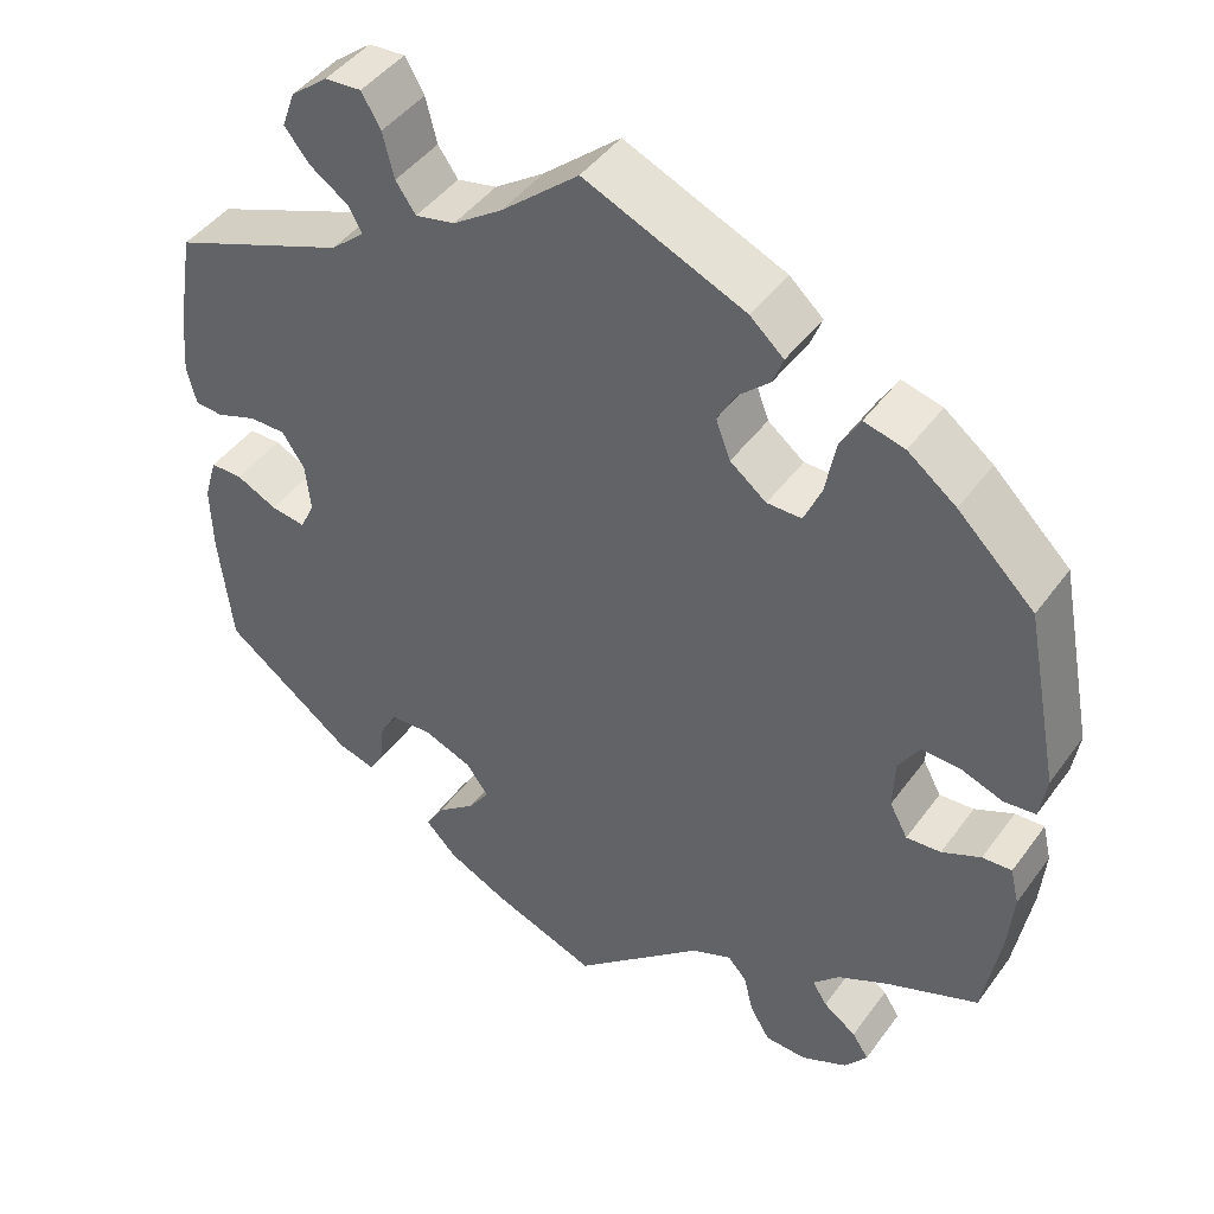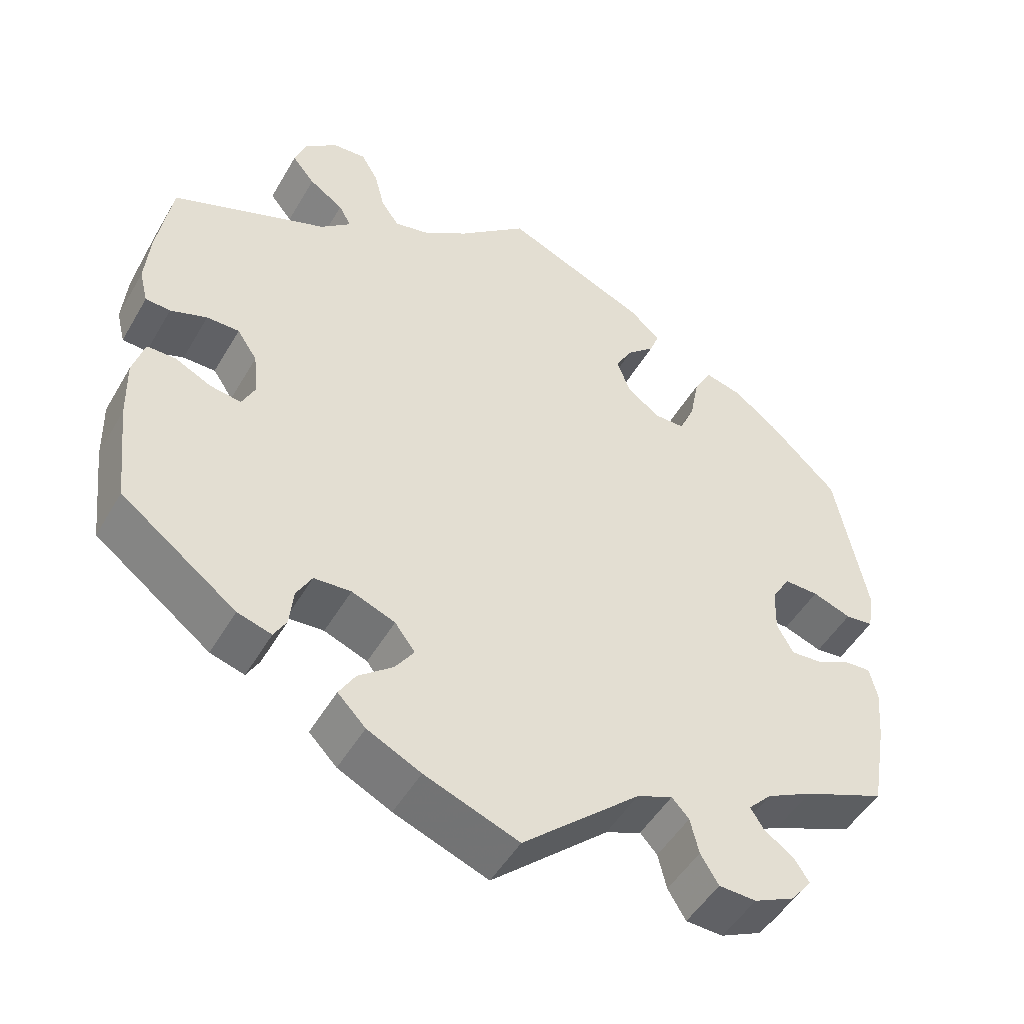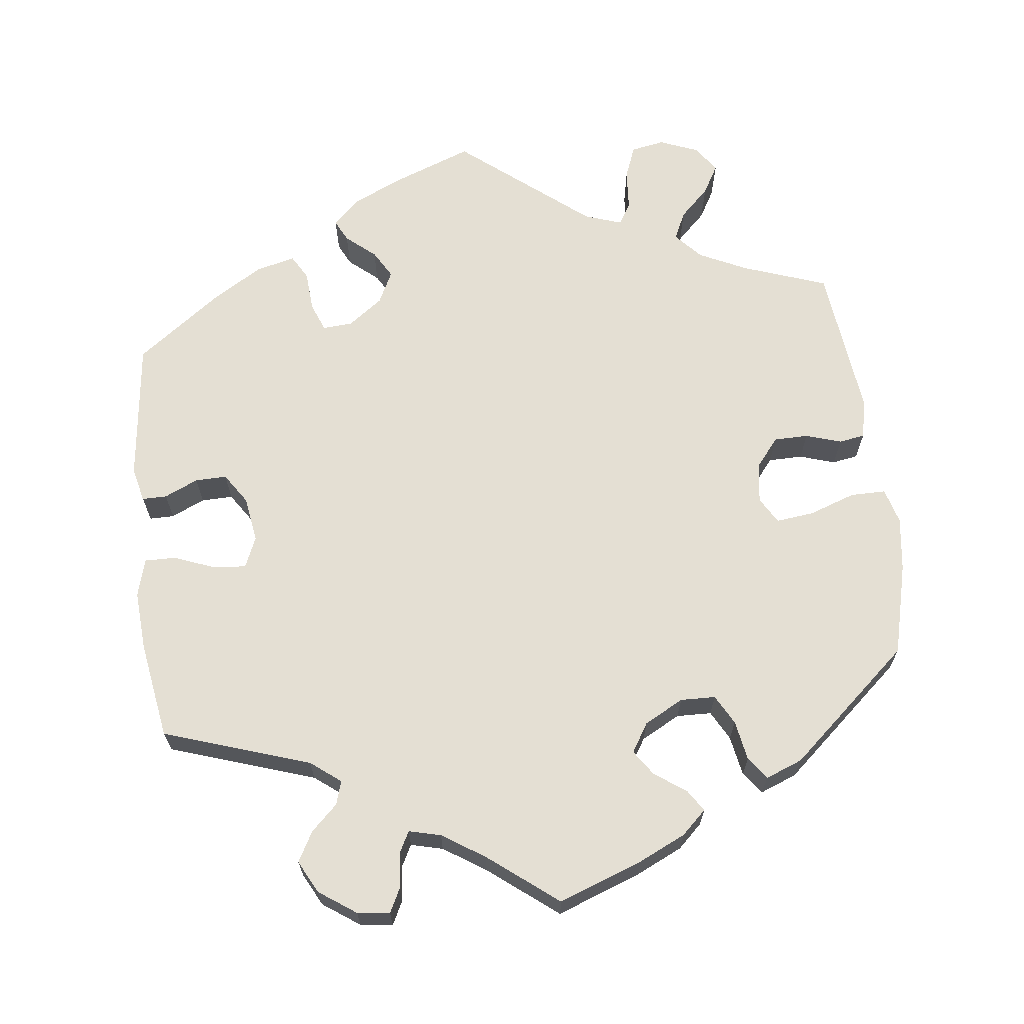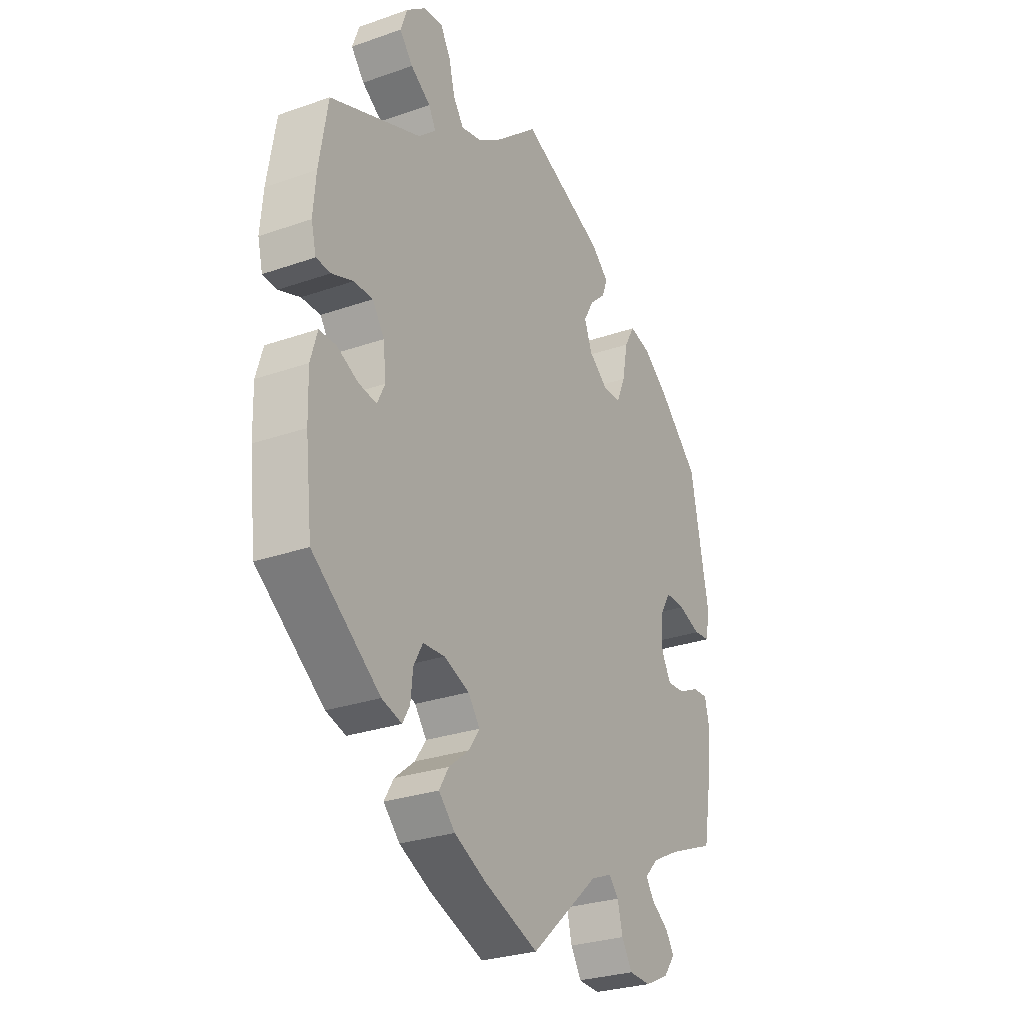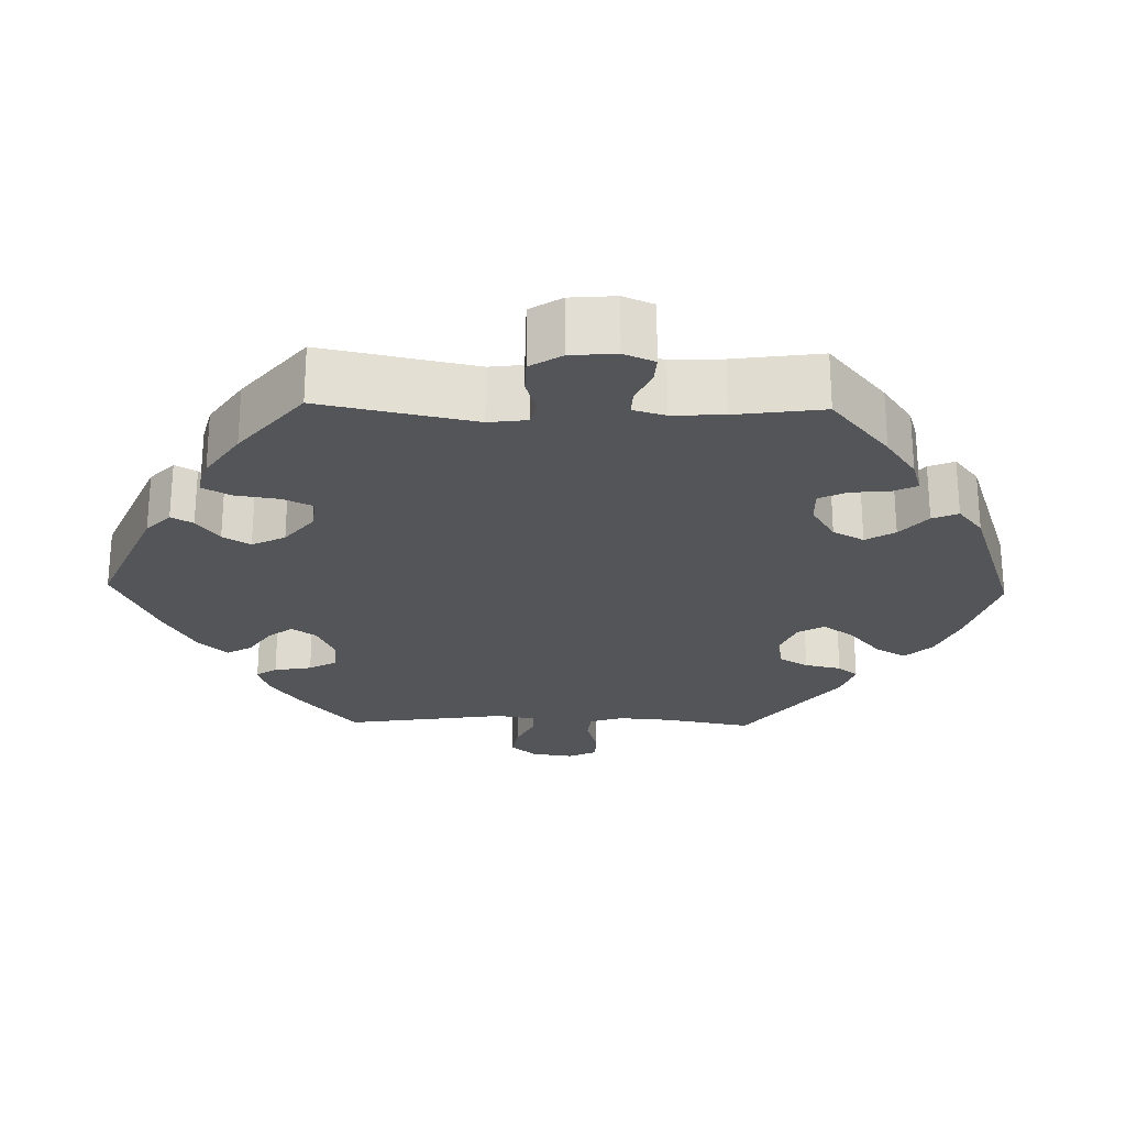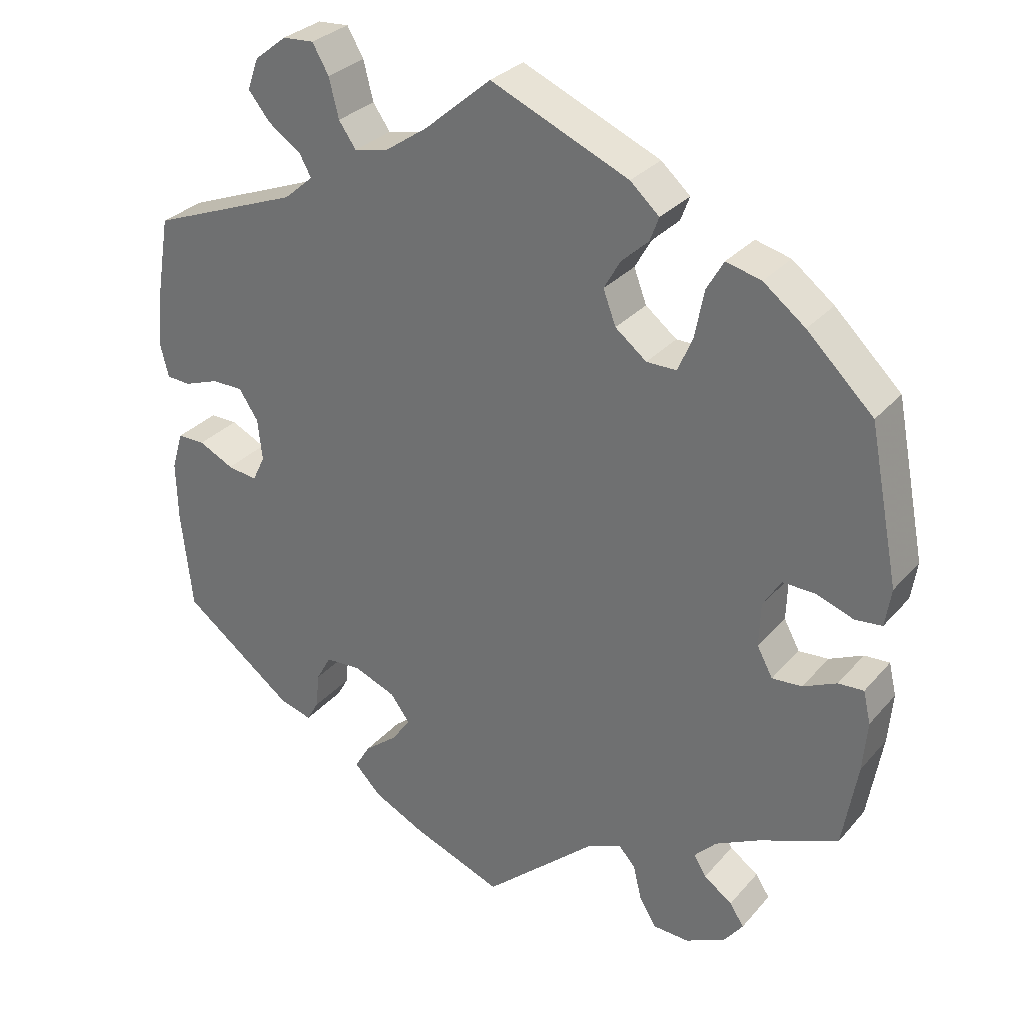
<metadata>
{"format":"obj","ext":"obj","renderer":"f3d","projection":"perspective","resolution":1024,"background":"white","views":[{"elev":44.6,"azim":-146.4,"up":"+Z"},{"elev":-49.0,"azim":150.9,"up":"+Z"},{"elev":66.5,"azim":-126.8,"up":"+Y"},{"elev":-28.0,"azim":118.1,"up":"+Z"},{"elev":-24.2,"azim":-151.5,"up":"+Y"},{"elev":30.1,"azim":-147.2,"up":"+Z"}]}
</metadata>
<code>
v -0.411 0.07 0.375
v -0.355 0.07 0.418
v -0.308 0.07 0.43
v -0.285 0.07 0.39
v -0.273 0.07 0.327
v -0.253 0.07 0.281
v -0.213 0.07 0.281
v -0.171 0.07 0.314
v -0.154 0.07 0.359
v -0.176 0.07 0.398
v -0.212 0.07 0.431
v -0.224 0.07 0.463
v -0.185 0.07 0.498
v 0 0.07 0.578
v 0.089 0.07 0.502
v 0.146 0.07 0.463
v 0.192 0.07 0.453
v 0.215 0.07 0.486
v 0.228 0.07 0.538
v 0.25 0.07 0.576
v 0.292 0.07 0.573
v 0.335 0.07 0.539
v 0.35 0.07 0.497
v 0.321 0.07 0.461
v 0.277 0.07 0.431
v 0.261 0.07 0.402
v 0.3 0.07 0.368
v 0.501 0.07 0.29
v 0.52 0.07 0.176
v 0.526 0.07 0.106
v 0.515 0.07 0.062
v 0.483 0.07 0.06
v 0.436 0.07 0.077
v 0.394 0.07 0.077
v 0.368 0.07 0.038
v 0.362 0.07 -0.018
v 0.379 0.07 -0.053
v 0.419 0.07 -0.047
v 0.466 0.07 -0.024
v 0.503 0.07 -0.024
v 0.518 0.07 -0.075
v 0.516 0.07 -0.154
v 0.501 0.07 -0.288
v 0.352 0.07 -0.4
v 0.308 0.07 -0.413
v 0.292 0.07 -0.385
v 0.287 0.07 -0.337
v 0.267 0.07 -0.301
v 0.219 0.07 -0.298
v 0.163 0.07 -0.32
v 0.137 0.07 -0.355
v 0.161 0.07 -0.39
v 0.206 0.07 -0.426
v 0.227 0.07 -0.461
v 0.191 0.07 -0.498
v 0.122 0.07 -0.532
v 0.001 0.07 -0.578
v -0.15 0.07 -0.444
v -0.196 0.07 -0.425
v -0.218 0.07 -0.449
v -0.229 0.07 -0.495
v -0.252 0.07 -0.533
v -0.3 0.07 -0.535
v -0.353 0.07 -0.51
v -0.379 0.07 -0.476
v -0.36 0.07 -0.447
v -0.322 0.07 -0.42
v -0.305 0.07 -0.393
v -0.335 0.07 -0.362
v -0.394 0.07 -0.332
v -0.5 0.07 -0.289
v -0.52 0.07 -0.174
v -0.526 0.07 -0.106
v -0.516 0.07 -0.063
v -0.482 0.07 -0.065
v -0.437 0.07 -0.086
v -0.397 0.07 -0.089
v -0.376 0.07 -0.05
v -0.378 0.07 0.008
v -0.402 0.07 0.047
v -0.446 0.07 0.046
v -0.496 0.07 0.028
v -0.532 0.07 0.032
v -0.54 0.07 0.083
v -0.5 0.07 0.289
v -0.411 0 0.375
v -0.355 0 0.418
v -0.308 0 0.43
v -0.285 0 0.39
v -0.273 0 0.327
v -0.253 0 0.281
v -0.213 0 0.281
v -0.171 0 0.314
v -0.154 0 0.359
v -0.176 0 0.398
v -0.212 0 0.431
v -0.224 0 0.463
v -0.185 0 0.498
v 0 0 0.578
v 0.089 0 0.502
v 0.146 0 0.463
v 0.192 0 0.453
v 0.215 0 0.486
v 0.228 0 0.538
v 0.25 0 0.576
v 0.292 0 0.573
v 0.335 0 0.539
v 0.35 0 0.497
v 0.321 0 0.461
v 0.277 0 0.431
v 0.261 0 0.402
v 0.3 0 0.368
v 0.501 0 0.29
v 0.52 0 0.176
v 0.526 0 0.106
v 0.515 0 0.062
v 0.483 0 0.06
v 0.436 0 0.077
v 0.394 0 0.077
v 0.368 0 0.038
v 0.362 0 -0.018
v 0.379 0 -0.053
v 0.419 0 -0.047
v 0.466 0 -0.024
v 0.503 0 -0.024
v 0.518 0 -0.075
v 0.516 0 -0.154
v 0.501 0 -0.288
v 0.352 0 -0.4
v 0.308 0 -0.413
v 0.292 0 -0.385
v 0.287 0 -0.337
v 0.267 0 -0.301
v 0.219 0 -0.298
v 0.163 0 -0.32
v 0.137 0 -0.355
v 0.161 0 -0.39
v 0.206 0 -0.426
v 0.227 0 -0.461
v 0.191 0 -0.498
v 0.122 0 -0.532
v 0.001 0 -0.578
v -0.15 0 -0.444
v -0.196 0 -0.425
v -0.218 0 -0.449
v -0.229 0 -0.495
v -0.252 0 -0.533
v -0.3 0 -0.535
v -0.353 0 -0.51
v -0.379 0 -0.476
v -0.36 0 -0.447
v -0.322 0 -0.42
v -0.305 0 -0.393
v -0.335 0 -0.362
v -0.394 0 -0.332
v -0.5 0 -0.289
v -0.52 0 -0.174
v -0.526 0 -0.106
v -0.516 0 -0.063
v -0.482 0 -0.065
v -0.437 0 -0.086
v -0.397 0 -0.089
v -0.376 0 -0.05
v -0.378 0 0.008
v -0.402 0 0.047
v -0.446 0 0.046
v -0.496 0 0.028
v -0.532 0 0.032
v -0.54 0 0.083
v -0.5 0 0.289
f 81 82 83 84
f 80 81 84 85
f 79 80 85 1
f 73 74 75 76
f 73 76 77
f 70 71 72 73
f 69 70 73 77
f 68 69 77 78
f 64 65 66 67
f 64 67 68
f 63 64 68
f 60 61 62 63
f 59 60 63 68
f 55 56 57 58
f 55 58 59
f 52 53 54 55
f 51 52 55 59
f 50 51 59 68
f 44 45 46 47
f 44 47 48
f 43 44 48
f 42 43 48 49
f 38 39 40 41
f 37 38 41 42
f 30 31 32 33
f 30 33 34
f 27 28 29 30
f 26 27 30 34
f 22 23 24 25
f 22 25 26
f 21 22 26
f 18 19 20 21
f 17 18 21 26
f 16 17 26 34
f 12 13 14 15
f 10 11 12 15
f 9 10 15 16
f 8 9 16 34
f 2 3 4 5
f 79 1 2 5
f 79 5 6
f 78 79 6 7
f 37 42 49 50
f 36 37 50 68
f 35 36 68 78
f 34 35 78
f 7 8 34 78
f 169 168 167 166
f 170 169 166 165
f 86 170 165 164
f 161 160 159 158
f 162 161 158
f 158 157 156 155
f 162 158 155 154
f 163 162 154 153
f 152 151 150 149
f 153 152 149
f 153 149 148
f 148 147 146 145
f 153 148 145 144
f 143 142 141 140
f 144 143 140
f 140 139 138 137
f 144 140 137 136
f 153 144 136 135
f 132 131 130 129
f 133 132 129
f 133 129 128
f 134 133 128 127
f 126 125 124 123
f 127 126 123 122
f 118 117 116 115
f 119 118 115
f 115 114 113 112
f 119 115 112 111
f 110 109 108 107
f 111 110 107
f 111 107 106
f 106 105 104 103
f 111 106 103 102
f 119 111 102 101
f 100 99 98 97
f 100 97 96 95
f 101 100 95 94
f 119 101 94 93
f 90 89 88 87
f 90 87 86 164
f 91 90 164
f 92 91 164 163
f 135 134 127 122
f 153 135 122 121
f 163 153 121 120
f 163 120 119
f 163 119 93 92
f 1 86 87 2
f 2 87 88 3
f 3 88 89 4
f 4 89 90 5
f 5 90 91 6
f 6 91 92 7
f 7 92 93 8
f 8 93 94 9
f 9 94 95 10
f 10 95 96 11
f 11 96 97 12
f 12 97 98 13
f 13 98 99 14
f 14 99 100 15
f 15 100 101 16
f 16 101 102 17
f 17 102 103 18
f 18 103 104 19
f 19 104 105 20
f 20 105 106 21
f 21 106 107 22
f 22 107 108 23
f 23 108 109 24
f 24 109 110 25
f 25 110 111 26
f 26 111 112 27
f 27 112 113 28
f 28 113 114 29
f 29 114 115 30
f 30 115 116 31
f 31 116 117 32
f 32 117 118 33
f 33 118 119 34
f 34 119 120 35
f 35 120 121 36
f 36 121 122 37
f 37 122 123 38
f 38 123 124 39
f 39 124 125 40
f 40 125 126 41
f 41 126 127 42
f 42 127 128 43
f 43 128 129 44
f 44 129 130 45
f 45 130 131 46
f 46 131 132 47
f 47 132 133 48
f 48 133 134 49
f 49 134 135 50
f 50 135 136 51
f 51 136 137 52
f 52 137 138 53
f 53 138 139 54
f 54 139 140 55
f 55 140 141 56
f 56 141 142 57
f 57 142 143 58
f 58 143 144 59
f 59 144 145 60
f 60 145 146 61
f 61 146 147 62
f 62 147 148 63
f 63 148 149 64
f 64 149 150 65
f 65 150 151 66
f 66 151 152 67
f 67 152 153 68
f 68 153 154 69
f 69 154 155 70
f 70 155 156 71
f 71 156 157 72
f 72 157 158 73
f 73 158 159 74
f 74 159 160 75
f 75 160 161 76
f 76 161 162 77
f 77 162 163 78
f 78 163 164 79
f 79 164 165 80
f 80 165 166 81
f 81 166 167 82
f 82 167 168 83
f 83 168 169 84
f 84 169 170 85
f 85 170 86 1

</code>
